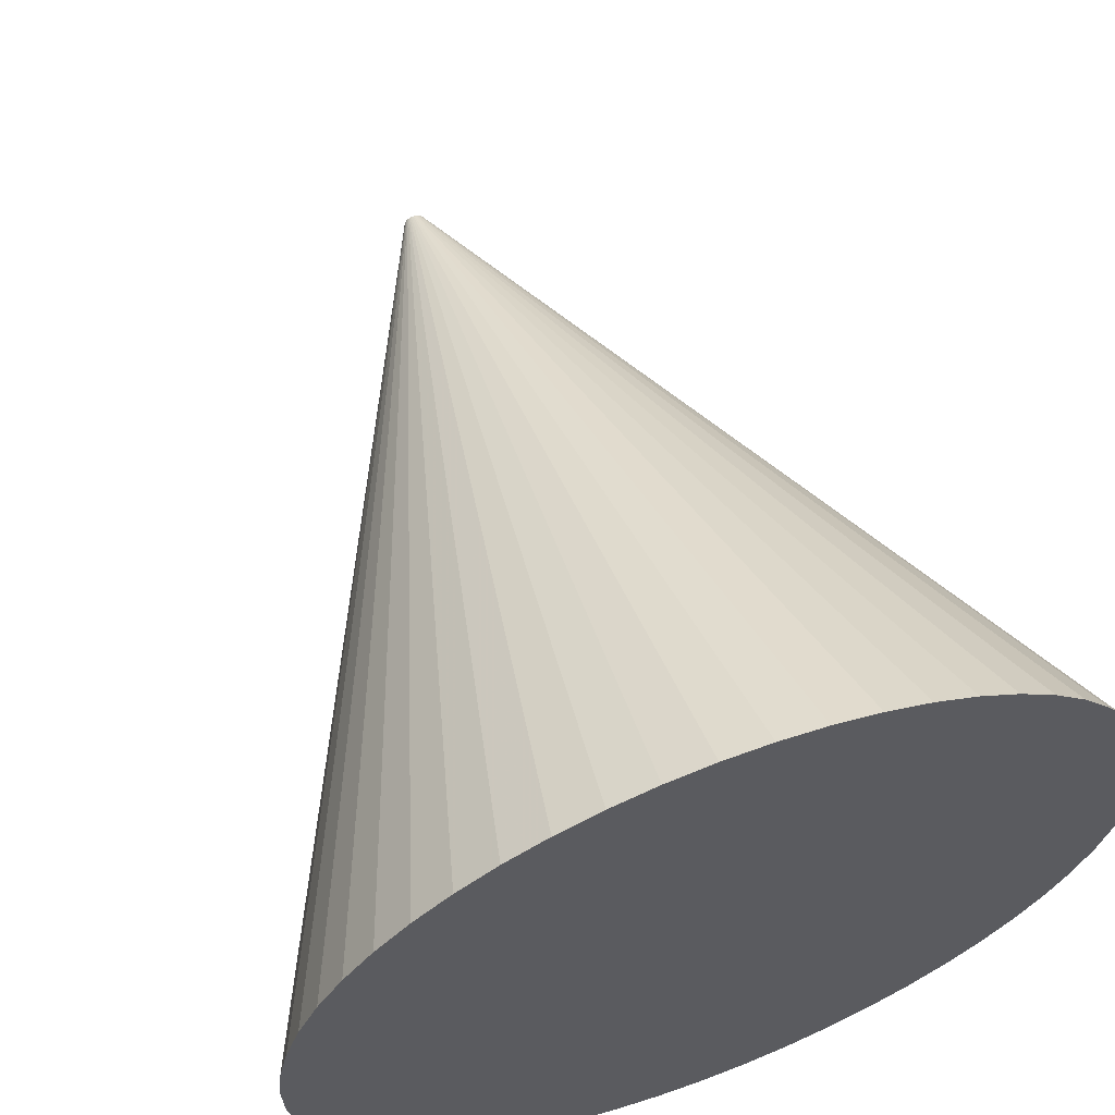
<metadata>
{"format":"obj","ext":"obj","renderer":"f3d","projection":"perspective","resolution":1024,"background":"white","views":[{"elev":62.2,"azim":159.3,"up":"+Y"}]}
</metadata>
<code>
v -1.14 -9.927 -0.008155
v -0.02797 -0.2356 19.99
v -2.265 -9.732 -0.008155
v -2.265 -9.732 -0.008155
v -0.02797 -0.2356 19.99
v -0.05557 -0.2308 19.99
v -2.265 -9.732 -0.008155
v -0.05557 -0.2308 19.99
v -3.36 -9.41 -0.008155
v -3.36 -9.41 -0.008155
v -0.05557 -0.2308 19.99
v -0.08245 -0.2229 19.99
v -3.36 -9.41 -0.008155
v -0.08245 -0.2229 19.99
v -4.412 -8.966 -0.008155
v -4.412 -8.966 -0.008155
v -0.08245 -0.2229 19.99
v -0.1083 -0.212 19.99
v -4.412 -8.966 -0.008155
v -0.1083 -0.212 19.99
v -5.406 -8.404 -0.008155
v -5.406 -8.404 -0.008155
v -0.1083 -0.212 19.99
v -0.1326 -0.1982 19.99
v -5.406 -8.404 -0.008155
v -0.1326 -0.1982 19.99
v -6.33 -7.733 -0.008155
v -6.33 -7.733 -0.008155
v -0.1326 -0.1982 19.99
v -0.1553 -0.1818 19.99
v -6.33 -7.733 -0.008155
v -0.1553 -0.1818 19.99
v -7.171 -6.961 -0.008155
v -7.171 -6.961 -0.008155
v -0.1553 -0.1818 19.99
v -0.1759 -0.1628 19.99
v -7.171 -6.961 -0.008155
v -0.1759 -0.1628 19.99
v -7.919 -6.098 -0.008155
v -7.919 -6.098 -0.008155
v -0.1759 -0.1628 19.99
v -0.1943 -0.1417 19.99
v -7.919 -6.098 -0.008155
v -0.1943 -0.1417 19.99
v -8.563 -5.156 -0.008155
v -8.563 -5.156 -0.008155
v -0.1943 -0.1417 19.99
v -0.2101 -0.1185 19.99
v -8.563 -5.156 -0.008155
v -0.2101 -0.1185 19.99
v -9.096 -4.146 -0.008155
v -9.096 -4.146 -0.008155
v -0.2101 -0.1185 19.99
v -0.2232 -0.09377 19.99
v -9.096 -4.146 -0.008155
v -0.2232 -0.09377 19.99
v -9.511 -3.082 -0.008155
v -9.511 -3.082 -0.008155
v -0.2232 -0.09377 19.99
v -0.2333 -0.06766 19.99
v -9.511 -3.082 -0.008155
v -0.2333 -0.06766 19.99
v -9.801 -1.978 -0.008155
v -9.801 -1.978 -0.008155
v -0.2333 -0.06766 19.99
v -0.2405 -0.04057 19.99
v -9.801 -1.978 -0.008155
v -0.2405 -0.04057 19.99
v -9.963 -0.8476 -0.008155
v -9.963 -0.8476 -0.008155
v -0.2405 -0.04057 19.99
v -0.2444 -0.01284 19.99
v -9.963 -0.8476 -0.008155
v -0.2444 -0.01284 19.99
v -9.996 0.2937 -0.008155
v -9.996 0.2937 -0.008155
v -0.2444 -0.01284 19.99
v -0.2452 0.01516 19.99
v -9.996 0.2937 -0.008155
v -0.2452 0.01516 19.99
v -9.898 1.431 -0.008155
v -9.898 1.431 -0.008155
v -0.2452 0.01516 19.99
v -0.2429 0.04307 19.99
v -9.898 1.431 -0.008155
v -0.2429 0.04307 19.99
v -9.671 2.55 -0.008155
v -9.671 2.55 -0.008155
v -0.2429 0.04307 19.99
v -0.2373 0.07053 19.99
v -9.671 2.55 -0.008155
v -0.2373 0.07053 19.99
v -9.319 3.636 -0.008155
v -9.319 3.636 -0.008155
v -0.2373 0.07053 19.99
v -0.2286 0.09717 19.99
v -9.319 3.636 -0.008155
v -0.2286 0.09717 19.99
v -8.844 4.675 -0.008155
v -8.844 4.675 -0.008155
v -0.2286 0.09717 19.99
v -0.217 0.1227 19.99
v -8.844 4.675 -0.008155
v -0.217 0.1227 19.99
v -8.255 5.653 -0.008155
v -8.255 5.653 -0.008155
v -0.217 0.1227 19.99
v -0.2025 0.1466 19.99
v -8.255 5.653 -0.008155
v -0.2025 0.1466 19.99
v -7.557 6.557 -0.008155
v -7.557 6.557 -0.008155
v -0.2025 0.1466 19.99
v -0.1854 0.1688 19.99
v -7.557 6.557 -0.008155
v -0.1854 0.1688 19.99
v -6.762 7.376 -0.008155
v -6.762 7.376 -0.008155
v -0.1854 0.1688 19.99
v -0.1659 0.1889 19.99
v -6.762 7.376 -0.008155
v -0.1659 0.1889 19.99
v -5.878 8.098 -0.008155
v -5.878 8.098 -0.008155
v -0.1659 0.1889 19.99
v -0.1442 0.2066 19.99
v -5.878 8.098 -0.008155
v -0.1442 0.2066 19.99
v -4.917 8.716 -0.008155
v -4.917 8.716 -0.008155
v -0.1442 0.2066 19.99
v -0.1206 0.2218 19.99
v -4.917 8.716 -0.008155
v -0.1206 0.2218 19.99
v -3.893 9.219 -0.008155
v -3.893 9.219 -0.008155
v -0.1206 0.2218 19.99
v -0.09551 0.2341 19.99
v -3.893 9.219 -0.008155
v -0.09551 0.2341 19.99
v -2.817 9.603 -0.008155
v -2.817 9.603 -0.008155
v -0.09551 0.2341 19.99
v -0.06912 0.2436 19.99
v -2.817 9.603 -0.008155
v -0.06912 0.2436 19.99
v -1.705 9.862 -0.008155
v -1.705 9.862 -0.008155
v -0.06912 0.2436 19.99
v -0.04184 0.2499 19.99
v -1.705 9.862 -0.008155
v -0.04184 0.2499 19.99
v -0.5709 9.992 -0.008155
v -0.5709 9.992 -0.008155
v -0.04184 0.2499 19.99
v -0.01401 0.2531 19.99
v -0.5709 9.992 -0.008155
v -0.01401 0.2531 19.99
v 0.5709 9.992 -0.008155
v 0.5709 9.992 -0.008155
v -0.01401 0.2531 19.99
v 0.01401 0.2531 19.99
v 0.5709 9.992 -0.008155
v 0.01401 0.2531 19.99
v 1.705 9.862 -0.008155
v 1.705 9.862 -0.008155
v 0.01401 0.2531 19.99
v 0.04184 0.2499 19.99
v 1.705 9.862 -0.008155
v 0.04184 0.2499 19.99
v 2.817 9.603 -0.008155
v 2.817 9.603 -0.008155
v 0.04184 0.2499 19.99
v 0.06912 0.2436 19.99
v 2.817 9.603 -0.008155
v 0.06912 0.2436 19.99
v 3.893 9.219 -0.008155
v 3.893 9.219 -0.008155
v 0.06912 0.2436 19.99
v 0.09551 0.2341 19.99
v 3.893 9.219 -0.008155
v 0.09551 0.2341 19.99
v 4.917 8.716 -0.008155
v 4.917 8.716 -0.008155
v 0.09551 0.2341 19.99
v 0.1206 0.2218 19.99
v 4.917 8.716 -0.008155
v 0.1206 0.2218 19.99
v 5.878 8.098 -0.008155
v 5.878 8.098 -0.008155
v 0.1206 0.2218 19.99
v 0.1442 0.2066 19.99
v 5.878 8.098 -0.008155
v 0.1442 0.2066 19.99
v 6.762 7.376 -0.008155
v 6.762 7.376 -0.008155
v 0.1442 0.2066 19.99
v 0.1659 0.1889 19.99
v 6.762 7.376 -0.008155
v 0.1659 0.1889 19.99
v 7.557 6.557 -0.008155
v 7.557 6.557 -0.008155
v 0.1659 0.1889 19.99
v 0.1854 0.1688 19.99
v 7.557 6.557 -0.008155
v 0.1854 0.1688 19.99
v 8.255 5.653 -0.008155
v 8.255 5.653 -0.008155
v 0.1854 0.1688 19.99
v 0.2025 0.1466 19.99
v 8.255 5.653 -0.008155
v 0.2025 0.1466 19.99
v 8.844 4.675 -0.008155
v 8.844 4.675 -0.008155
v 0.2025 0.1466 19.99
v 0.217 0.1227 19.99
v 8.844 4.675 -0.008155
v 0.217 0.1227 19.99
v 9.319 3.636 -0.008155
v 9.319 3.636 -0.008155
v 0.217 0.1227 19.99
v 0.2286 0.09717 19.99
v 9.319 3.636 -0.008155
v 0.2286 0.09717 19.99
v 9.671 2.55 -0.008155
v 9.671 2.55 -0.008155
v 0.2286 0.09717 19.99
v 0.2373 0.07053 19.99
v 9.671 2.55 -0.008155
v 0.2373 0.07053 19.99
v 9.898 1.431 -0.008155
v 9.898 1.431 -0.008155
v 0.2373 0.07053 19.99
v 0.2429 0.04307 19.99
v 9.898 1.431 -0.008155
v 0.2429 0.04307 19.99
v 9.996 0.2937 -0.008155
v 9.996 0.2937 -0.008155
v 0.2429 0.04307 19.99
v 0.2452 0.01516 19.99
v 9.996 0.2937 -0.008155
v 0.2452 0.01516 19.99
v 9.963 -0.8476 -0.008155
v 9.963 -0.8476 -0.008155
v 0.2452 0.01516 19.99
v 0.2444 -0.01284 19.99
v 9.963 -0.8476 -0.008155
v 0.2444 -0.01284 19.99
v 9.801 -1.978 -0.008155
v 9.801 -1.978 -0.008155
v 0.2444 -0.01284 19.99
v 0.2405 -0.04057 19.99
v 9.801 -1.978 -0.008155
v 0.2405 -0.04057 19.99
v 9.511 -3.082 -0.008155
v 9.511 -3.082 -0.008155
v 0.2405 -0.04057 19.99
v 0.2333 -0.06766 19.99
v 9.511 -3.082 -0.008155
v 0.2333 -0.06766 19.99
v 9.096 -4.146 -0.008155
v 9.096 -4.146 -0.008155
v 0.2333 -0.06766 19.99
v 0.2232 -0.09377 19.99
v 9.096 -4.146 -0.008155
v 0.2232 -0.09377 19.99
v 8.563 -5.156 -0.008155
v 8.563 -5.156 -0.008155
v 0.2232 -0.09377 19.99
v 0.2101 -0.1185 19.99
v 8.563 -5.156 -0.008155
v 0.2101 -0.1185 19.99
v 7.919 -6.098 -0.008155
v 7.919 -6.098 -0.008155
v 0.2101 -0.1185 19.99
v 0.1943 -0.1417 19.99
v 7.919 -6.098 -0.008155
v 0.1943 -0.1417 19.99
v 7.171 -6.961 -0.008155
v 7.171 -6.961 -0.008155
v 0.1943 -0.1417 19.99
v 0.1759 -0.1628 19.99
v 7.171 -6.961 -0.008155
v 0.1759 -0.1628 19.99
v 6.33 -7.733 -0.008155
v 6.33 -7.733 -0.008155
v 0.1759 -0.1628 19.99
v 0.1553 -0.1818 19.99
v 6.33 -7.733 -0.008155
v 0.1553 -0.1818 19.99
v 5.406 -8.404 -0.008155
v 5.406 -8.404 -0.008155
v 0.1553 -0.1818 19.99
v 0.1326 -0.1982 19.99
v 5.406 -8.404 -0.008155
v 0.1326 -0.1982 19.99
v 4.412 -8.966 -0.008155
v 4.412 -8.966 -0.008155
v 0.1326 -0.1982 19.99
v 0.1083 -0.212 19.99
v 4.412 -8.966 -0.008155
v 0.1083 -0.212 19.99
v 3.36 -9.41 -0.008155
v 3.36 -9.41 -0.008155
v 0.1083 -0.212 19.99
v 0.08245 -0.2229 19.99
v 3.36 -9.41 -0.008155
v 0.08245 -0.2229 19.99
v 2.265 -9.732 -0.008155
v 2.265 -9.732 -0.008155
v 0.08245 -0.2229 19.99
v 0.05557 -0.2308 19.99
v 2.265 -9.732 -0.008155
v 0.05557 -0.2308 19.99
v 1.14 -9.927 -0.008155
v 1.14 -9.927 -0.008155
v 0.05557 -0.2308 19.99
v 0.02797 -0.2356 19.99
v 1.14 -9.927 -0.008155
v 0.02797 -0.2356 19.99
v 9.537e-07 -9.992 -0.008155
v 9.537e-07 -9.992 -0.008155
v 0.02797 -0.2356 19.99
v 9.537e-07 -0.2372 19.99
v 9.537e-07 -9.992 -0.008155
v 9.537e-07 -0.2372 19.99
v -1.14 -9.927 -0.008155
v -1.14 -9.927 -0.008155
v 9.537e-07 -0.2372 19.99
v -0.02797 -0.2356 19.99
v 0.2025 0.1466 19.99
v 0.1854 0.1688 19.99
v -0.1759 -0.1628 19.99
v -0.1759 -0.1628 19.99
v 0.1854 0.1688 19.99
v 0.1659 0.1889 19.99
v -0.1759 -0.1628 19.99
v 0.1659 0.1889 19.99
v -0.1943 -0.1417 19.99
v -0.2405 -0.04057 19.99
v -0.2333 -0.06766 19.99
v 0.1659 0.1889 19.99
v 0.1206 0.2218 19.99
v 0.09551 0.2341 19.99
v -0.2444 -0.01284 19.99
v -0.2444 -0.01284 19.99
v 0.09551 0.2341 19.99
v 0.06912 0.2436 19.99
v -0.2333 -0.06766 19.99
v -0.2232 -0.09377 19.99
v 0.1659 0.1889 19.99
v 0.1659 0.1889 19.99
v -0.2232 -0.09377 19.99
v -0.2101 -0.1185 19.99
v 0.1659 0.1889 19.99
v -0.2101 -0.1185 19.99
v -0.1943 -0.1417 19.99
v -0.1326 -0.1982 19.99
v -0.1083 -0.212 19.99
v 0.217 0.1227 19.99
v 0.217 0.1227 19.99
v -0.1083 -0.212 19.99
v -0.08245 -0.2229 19.99
v 0.217 0.1227 19.99
v -0.08245 -0.2229 19.99
v -0.05557 -0.2308 19.99
v -0.2405 -0.04057 19.99
v 0.1659 0.1889 19.99
v -0.2444 -0.01284 19.99
v -0.2444 -0.01284 19.99
v 0.1659 0.1889 19.99
v 0.1442 0.2066 19.99
v -0.2444 -0.01284 19.99
v 0.1442 0.2066 19.99
v 0.1206 0.2218 19.99
v 0.06912 0.2436 19.99
v 0.04184 0.2499 19.99
v -0.2444 -0.01284 19.99
v -0.2444 -0.01284 19.99
v 0.04184 0.2499 19.99
v 0.01401 0.2531 19.99
v -0.2444 -0.01284 19.99
v 0.01401 0.2531 19.99
v -0.01401 0.2531 19.99
v 0.2025 0.1466 19.99
v -0.1759 -0.1628 19.99
v 0.217 0.1227 19.99
v 0.217 0.1227 19.99
v -0.1759 -0.1628 19.99
v -0.1553 -0.1818 19.99
v 0.217 0.1227 19.99
v -0.1553 -0.1818 19.99
v -0.1326 -0.1982 19.99
v 0.1083 -0.212 19.99
v 0.1326 -0.1982 19.99
v 0.217 0.1227 19.99
v 0.217 0.1227 19.99
v 0.1326 -0.1982 19.99
v 0.1553 -0.1818 19.99
v 0.217 0.1227 19.99
v 0.1553 -0.1818 19.99
v 0.1759 -0.1628 19.99
v 0.1759 -0.1628 19.99
v 0.1943 -0.1417 19.99
v 0.217 0.1227 19.99
v 0.217 0.1227 19.99
v 0.1943 -0.1417 19.99
v 0.2101 -0.1185 19.99
v 0.217 0.1227 19.99
v 0.2101 -0.1185 19.99
v 0.2232 -0.09377 19.99
v 0.217 0.1227 19.99
v 0.2444 -0.01284 19.99
v 0.2452 0.01516 19.99
v 0.2452 0.01516 19.99
v 0.2429 0.04307 19.99
v 0.217 0.1227 19.99
v 0.217 0.1227 19.99
v 0.2429 0.04307 19.99
v 0.2373 0.07053 19.99
v 0.217 0.1227 19.99
v 0.2373 0.07053 19.99
v 0.2286 0.09717 19.99
v -0.01401 0.2531 19.99
v -0.04184 0.2499 19.99
v -0.2444 -0.01284 19.99
v -0.2444 -0.01284 19.99
v -0.04184 0.2499 19.99
v -0.06912 0.2436 19.99
v -0.2444 -0.01284 19.99
v -0.06912 0.2436 19.99
v -0.09551 0.2341 19.99
v -0.05557 -0.2308 19.99
v -0.02797 -0.2356 19.99
v 0.217 0.1227 19.99
v 0.217 0.1227 19.99
v -0.02797 -0.2356 19.99
v 9.537e-07 -0.2372 19.99
v 0.217 0.1227 19.99
v 9.537e-07 -0.2372 19.99
v 0.02797 -0.2356 19.99
v 0.02797 -0.2356 19.99
v 0.05557 -0.2308 19.99
v 0.217 0.1227 19.99
v 0.217 0.1227 19.99
v 0.05557 -0.2308 19.99
v 0.08245 -0.2229 19.99
v 0.217 0.1227 19.99
v 0.08245 -0.2229 19.99
v 0.1083 -0.212 19.99
v 0.2232 -0.09377 19.99
v 0.2333 -0.06766 19.99
v 0.217 0.1227 19.99
v 0.217 0.1227 19.99
v 0.2333 -0.06766 19.99
v 0.2405 -0.04057 19.99
v 0.217 0.1227 19.99
v 0.2405 -0.04057 19.99
v 0.2444 -0.01284 19.99
v -0.1206 0.2218 19.99
v -0.2429 0.04307 19.99
v -0.09551 0.2341 19.99
v -0.09551 0.2341 19.99
v -0.2429 0.04307 19.99
v -0.2452 0.01516 19.99
v -0.09551 0.2341 19.99
v -0.2452 0.01516 19.99
v -0.2444 -0.01284 19.99
v -0.1206 0.2218 19.99
v -0.1442 0.2066 19.99
v -0.2429 0.04307 19.99
v -0.2429 0.04307 19.99
v -0.1442 0.2066 19.99
v -0.1659 0.1889 19.99
v -0.2429 0.04307 19.99
v -0.1659 0.1889 19.99
v -0.1854 0.1688 19.99
v -0.1854 0.1688 19.99
v -0.2025 0.1466 19.99
v -0.2429 0.04307 19.99
v -0.2429 0.04307 19.99
v -0.2025 0.1466 19.99
v -0.217 0.1227 19.99
v -0.2429 0.04307 19.99
v -0.217 0.1227 19.99
v -0.2373 0.07053 19.99
v -0.2373 0.07053 19.99
v -0.217 0.1227 19.99
v -0.2286 0.09717 19.99
v 9.511 -3.082 -0.008155
v 9.096 -4.146 -0.008155
v -9.671 2.55 -0.008155
v -9.671 2.55 -0.008155
v -0.5709 9.992 -0.008155
v 0.5709 9.992 -0.008155
v 9.096 -4.146 -0.008155
v 8.563 -5.156 -0.008155
v -9.671 2.55 -0.008155
v -9.671 2.55 -0.008155
v 8.563 -5.156 -0.008155
v 7.919 -6.098 -0.008155
v -9.671 2.55 -0.008155
v 7.919 -6.098 -0.008155
v 7.171 -6.961 -0.008155
v 0.5709 9.992 -0.008155
v 1.705 9.862 -0.008155
v -9.671 2.55 -0.008155
v -9.671 2.55 -0.008155
v 1.705 9.862 -0.008155
v 2.817 9.603 -0.008155
v -9.671 2.55 -0.008155
v 2.817 9.603 -0.008155
v 3.893 9.219 -0.008155
v -9.671 2.55 -0.008155
v -9.319 3.636 -0.008155
v -0.5709 9.992 -0.008155
v -0.5709 9.992 -0.008155
v -9.319 3.636 -0.008155
v -8.844 4.675 -0.008155
v -0.5709 9.992 -0.008155
v -8.844 4.675 -0.008155
v -8.255 5.653 -0.008155
v -2.817 9.603 -0.008155
v -6.762 7.376 -0.008155
v -3.893 9.219 -0.008155
v -3.893 9.219 -0.008155
v -6.762 7.376 -0.008155
v -5.878 8.098 -0.008155
v -3.893 9.219 -0.008155
v -5.878 8.098 -0.008155
v -4.917 8.716 -0.008155
v 6.762 7.376 -0.008155
v 7.557 6.557 -0.008155
v -9.671 2.55 -0.008155
v -9.671 2.55 -0.008155
v 7.557 6.557 -0.008155
v 8.255 5.653 -0.008155
v 9.996 0.2937 -0.008155
v -9.671 2.55 -0.008155
v 9.898 1.431 -0.008155
v 9.898 1.431 -0.008155
v -9.671 2.55 -0.008155
v 9.671 2.55 -0.008155
v 9.996 0.2937 -0.008155
v 9.963 -0.8476 -0.008155
v -9.671 2.55 -0.008155
v -9.671 2.55 -0.008155
v 9.963 -0.8476 -0.008155
v 9.801 -1.978 -0.008155
v -9.671 2.55 -0.008155
v 9.801 -1.978 -0.008155
v 9.511 -3.082 -0.008155
v 7.171 -6.961 -0.008155
v 6.33 -7.733 -0.008155
v -9.671 2.55 -0.008155
v -9.671 2.55 -0.008155
v 6.33 -7.733 -0.008155
v 5.406 -8.404 -0.008155
v -9.671 2.55 -0.008155
v 5.406 -8.404 -0.008155
v 4.412 -8.966 -0.008155
v -8.255 5.653 -0.008155
v -7.557 6.557 -0.008155
v -0.5709 9.992 -0.008155
v -0.5709 9.992 -0.008155
v -7.557 6.557 -0.008155
v -6.762 7.376 -0.008155
v -0.5709 9.992 -0.008155
v -6.762 7.376 -0.008155
v -1.705 9.862 -0.008155
v -1.705 9.862 -0.008155
v -6.762 7.376 -0.008155
v -2.817 9.603 -0.008155
v 3.893 9.219 -0.008155
v 4.917 8.716 -0.008155
v -9.671 2.55 -0.008155
v -9.671 2.55 -0.008155
v 4.917 8.716 -0.008155
v 5.878 8.098 -0.008155
v -9.671 2.55 -0.008155
v 5.878 8.098 -0.008155
v 6.762 7.376 -0.008155
v 8.255 5.653 -0.008155
v 8.844 4.675 -0.008155
v -9.671 2.55 -0.008155
v -9.671 2.55 -0.008155
v 8.844 4.675 -0.008155
v 9.319 3.636 -0.008155
v -9.671 2.55 -0.008155
v 9.319 3.636 -0.008155
v 9.671 2.55 -0.008155
v -9.963 -0.8476 -0.008155
v -9.996 0.2937 -0.008155
v 2.265 -9.732 -0.008155
v 1.14 -9.927 -0.008155
v 9.537e-07 -9.992 -0.008155
v 2.265 -9.732 -0.008155
v 2.265 -9.732 -0.008155
v 9.537e-07 -9.992 -0.008155
v -1.14 -9.927 -0.008155
v 2.265 -9.732 -0.008155
v -1.14 -9.927 -0.008155
v -2.265 -9.732 -0.008155
v -7.171 -6.961 -0.008155
v 2.265 -9.732 -0.008155
v -6.33 -7.733 -0.008155
v -6.33 -7.733 -0.008155
v 2.265 -9.732 -0.008155
v -5.406 -8.404 -0.008155
v 4.412 -8.966 -0.008155
v 3.36 -9.41 -0.008155
v -9.671 2.55 -0.008155
v -9.671 2.55 -0.008155
v 3.36 -9.41 -0.008155
v 2.265 -9.732 -0.008155
v -9.671 2.55 -0.008155
v 2.265 -9.732 -0.008155
v -9.898 1.431 -0.008155
v -9.898 1.431 -0.008155
v 2.265 -9.732 -0.008155
v -9.996 0.2937 -0.008155
v -2.265 -9.732 -0.008155
v -3.36 -9.41 -0.008155
v 2.265 -9.732 -0.008155
v 2.265 -9.732 -0.008155
v -3.36 -9.41 -0.008155
v -4.412 -8.966 -0.008155
v 2.265 -9.732 -0.008155
v -4.412 -8.966 -0.008155
v -5.406 -8.404 -0.008155
v -7.171 -6.961 -0.008155
v -7.919 -6.098 -0.008155
v 2.265 -9.732 -0.008155
v 2.265 -9.732 -0.008155
v -7.919 -6.098 -0.008155
v -8.563 -5.156 -0.008155
v 2.265 -9.732 -0.008155
v -8.563 -5.156 -0.008155
v -9.096 -4.146 -0.008155
v -9.096 -4.146 -0.008155
v -9.511 -3.082 -0.008155
v 2.265 -9.732 -0.008155
v 2.265 -9.732 -0.008155
v -9.511 -3.082 -0.008155
v -9.801 -1.978 -0.008155
v 2.265 -9.732 -0.008155
v -9.801 -1.978 -0.008155
v -9.963 -0.8476 -0.008155
f 1 2 3
f 4 5 6
f 7 8 9
f 10 11 12
f 13 14 15
f 16 17 18
f 19 20 21
f 22 23 24
f 25 26 27
f 28 29 30
f 31 32 33
f 34 35 36
f 37 38 39
f 40 41 42
f 43 44 45
f 46 47 48
f 49 50 51
f 52 53 54
f 55 56 57
f 58 59 60
f 61 62 63
f 64 65 66
f 67 68 69
f 70 71 72
f 73 74 75
f 76 77 78
f 79 80 81
f 82 83 84
f 85 86 87
f 88 89 90
f 91 92 93
f 94 95 96
f 97 98 99
f 100 101 102
f 103 104 105
f 106 107 108
f 109 110 111
f 112 113 114
f 115 116 117
f 118 119 120
f 121 122 123
f 124 125 126
f 127 128 129
f 130 131 132
f 133 134 135
f 136 137 138
f 139 140 141
f 142 143 144
f 145 146 147
f 148 149 150
f 151 152 153
f 154 155 156
f 157 158 159
f 160 161 162
f 163 164 165
f 166 167 168
f 169 170 171
f 172 173 174
f 175 176 177
f 178 179 180
f 181 182 183
f 184 185 186
f 187 188 189
f 190 191 192
f 193 194 195
f 196 197 198
f 199 200 201
f 202 203 204
f 205 206 207
f 208 209 210
f 211 212 213
f 214 215 216
f 217 218 219
f 220 221 222
f 223 224 225
f 226 227 228
f 229 230 231
f 232 233 234
f 235 236 237
f 238 239 240
f 241 242 243
f 244 245 246
f 247 248 249
f 250 251 252
f 253 254 255
f 256 257 258
f 259 260 261
f 262 263 264
f 265 266 267
f 268 269 270
f 271 272 273
f 274 275 276
f 277 278 279
f 280 281 282
f 283 284 285
f 286 287 288
f 289 290 291
f 292 293 294
f 295 296 297
f 298 299 300
f 301 302 303
f 304 305 306
f 307 308 309
f 310 311 312
f 313 314 315
f 316 317 318
f 319 320 321
f 322 323 324
f 325 326 327
f 328 329 330
f 331 332 333
f 334 335 336
f 337 338 339
f 340 341 342
f 343 344 345
f 346 347 348
f 349 350 351
f 352 353 354
f 355 356 357
f 358 359 360
f 361 362 363
f 364 365 366
f 367 368 369
f 370 371 372
f 373 374 375
f 376 377 378
f 379 380 381
f 382 383 384
f 385 386 387
f 388 389 390
f 391 392 393
f 394 395 396
f 397 398 399
f 400 401 402
f 403 404 405
f 406 407 408
f 409 410 411
f 412 413 414
f 415 416 417
f 418 419 420
f 421 422 423
f 424 425 426
f 427 428 429
f 430 431 432
f 433 434 435
f 436 437 438
f 439 440 441
f 442 443 444
f 445 446 447
f 448 449 450
f 451 452 453
f 454 455 456
f 457 458 459
f 460 461 462
f 463 464 465
f 466 467 468
f 469 470 471
f 472 473 474
f 475 476 477
f 478 479 480
f 481 482 483
f 484 485 486
f 487 488 489
f 490 491 492
f 493 494 495
f 496 497 498
f 499 500 501
f 502 503 504
f 505 506 507
f 508 509 510
f 511 512 513
f 514 515 516
f 517 518 519
f 520 521 522
f 523 524 525
f 526 527 528
f 529 530 531
f 532 533 534
f 535 536 537
f 538 539 540
f 541 542 543
f 544 545 546
f 547 548 549
f 550 551 552
f 553 554 555
f 556 557 558
f 559 560 561
f 562 563 564
f 565 566 567
f 568 569 570
f 571 572 573
f 574 575 576
f 577 578 579
f 580 581 582
f 583 584 585
f 586 587 588
f 589 590 591
f 592 593 594
f 595 596 597
f 598 599 600
f 601 602 603
f 604 605 606
f 607 608 609
f 610 611 612
f 613 614 615
f 616 617 618
f 619 620 621
f 622 623 624
f 625 626 627
f 628 629 630
f 631 632 633
f 634 635 636
f 637 638 639
f 640 641 642
f 643 644 645
f 646 647 648

</code>
